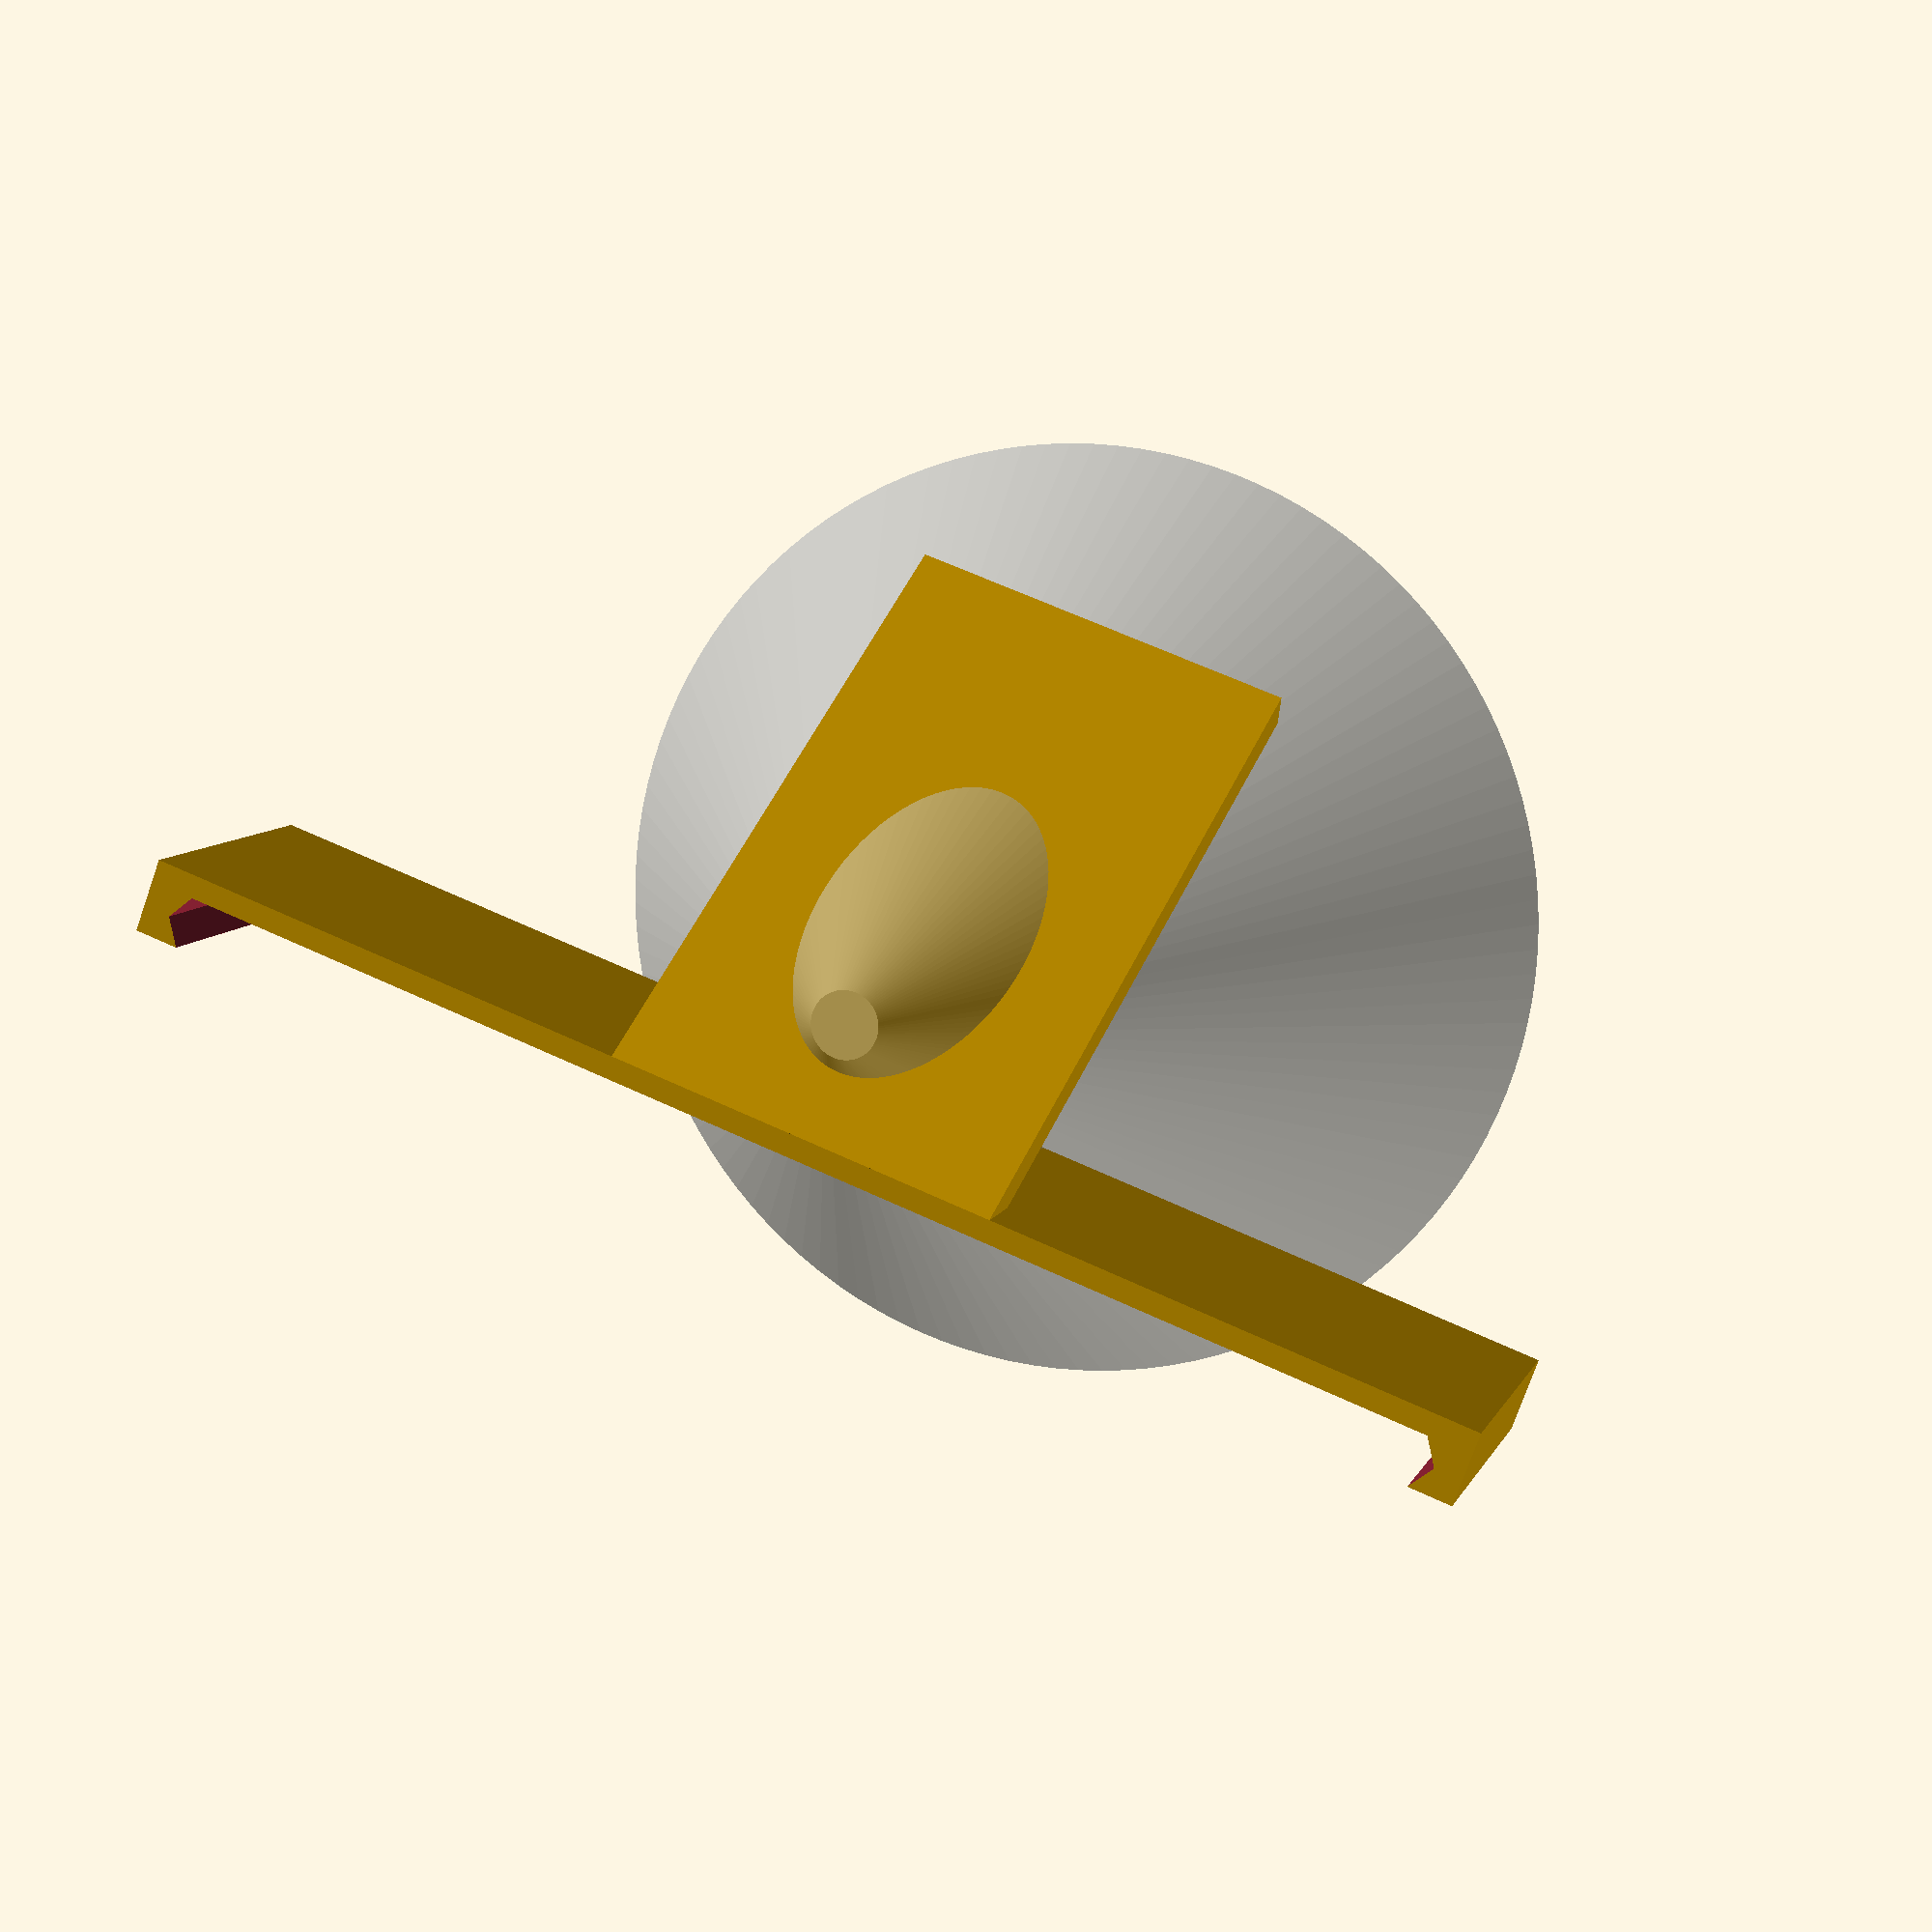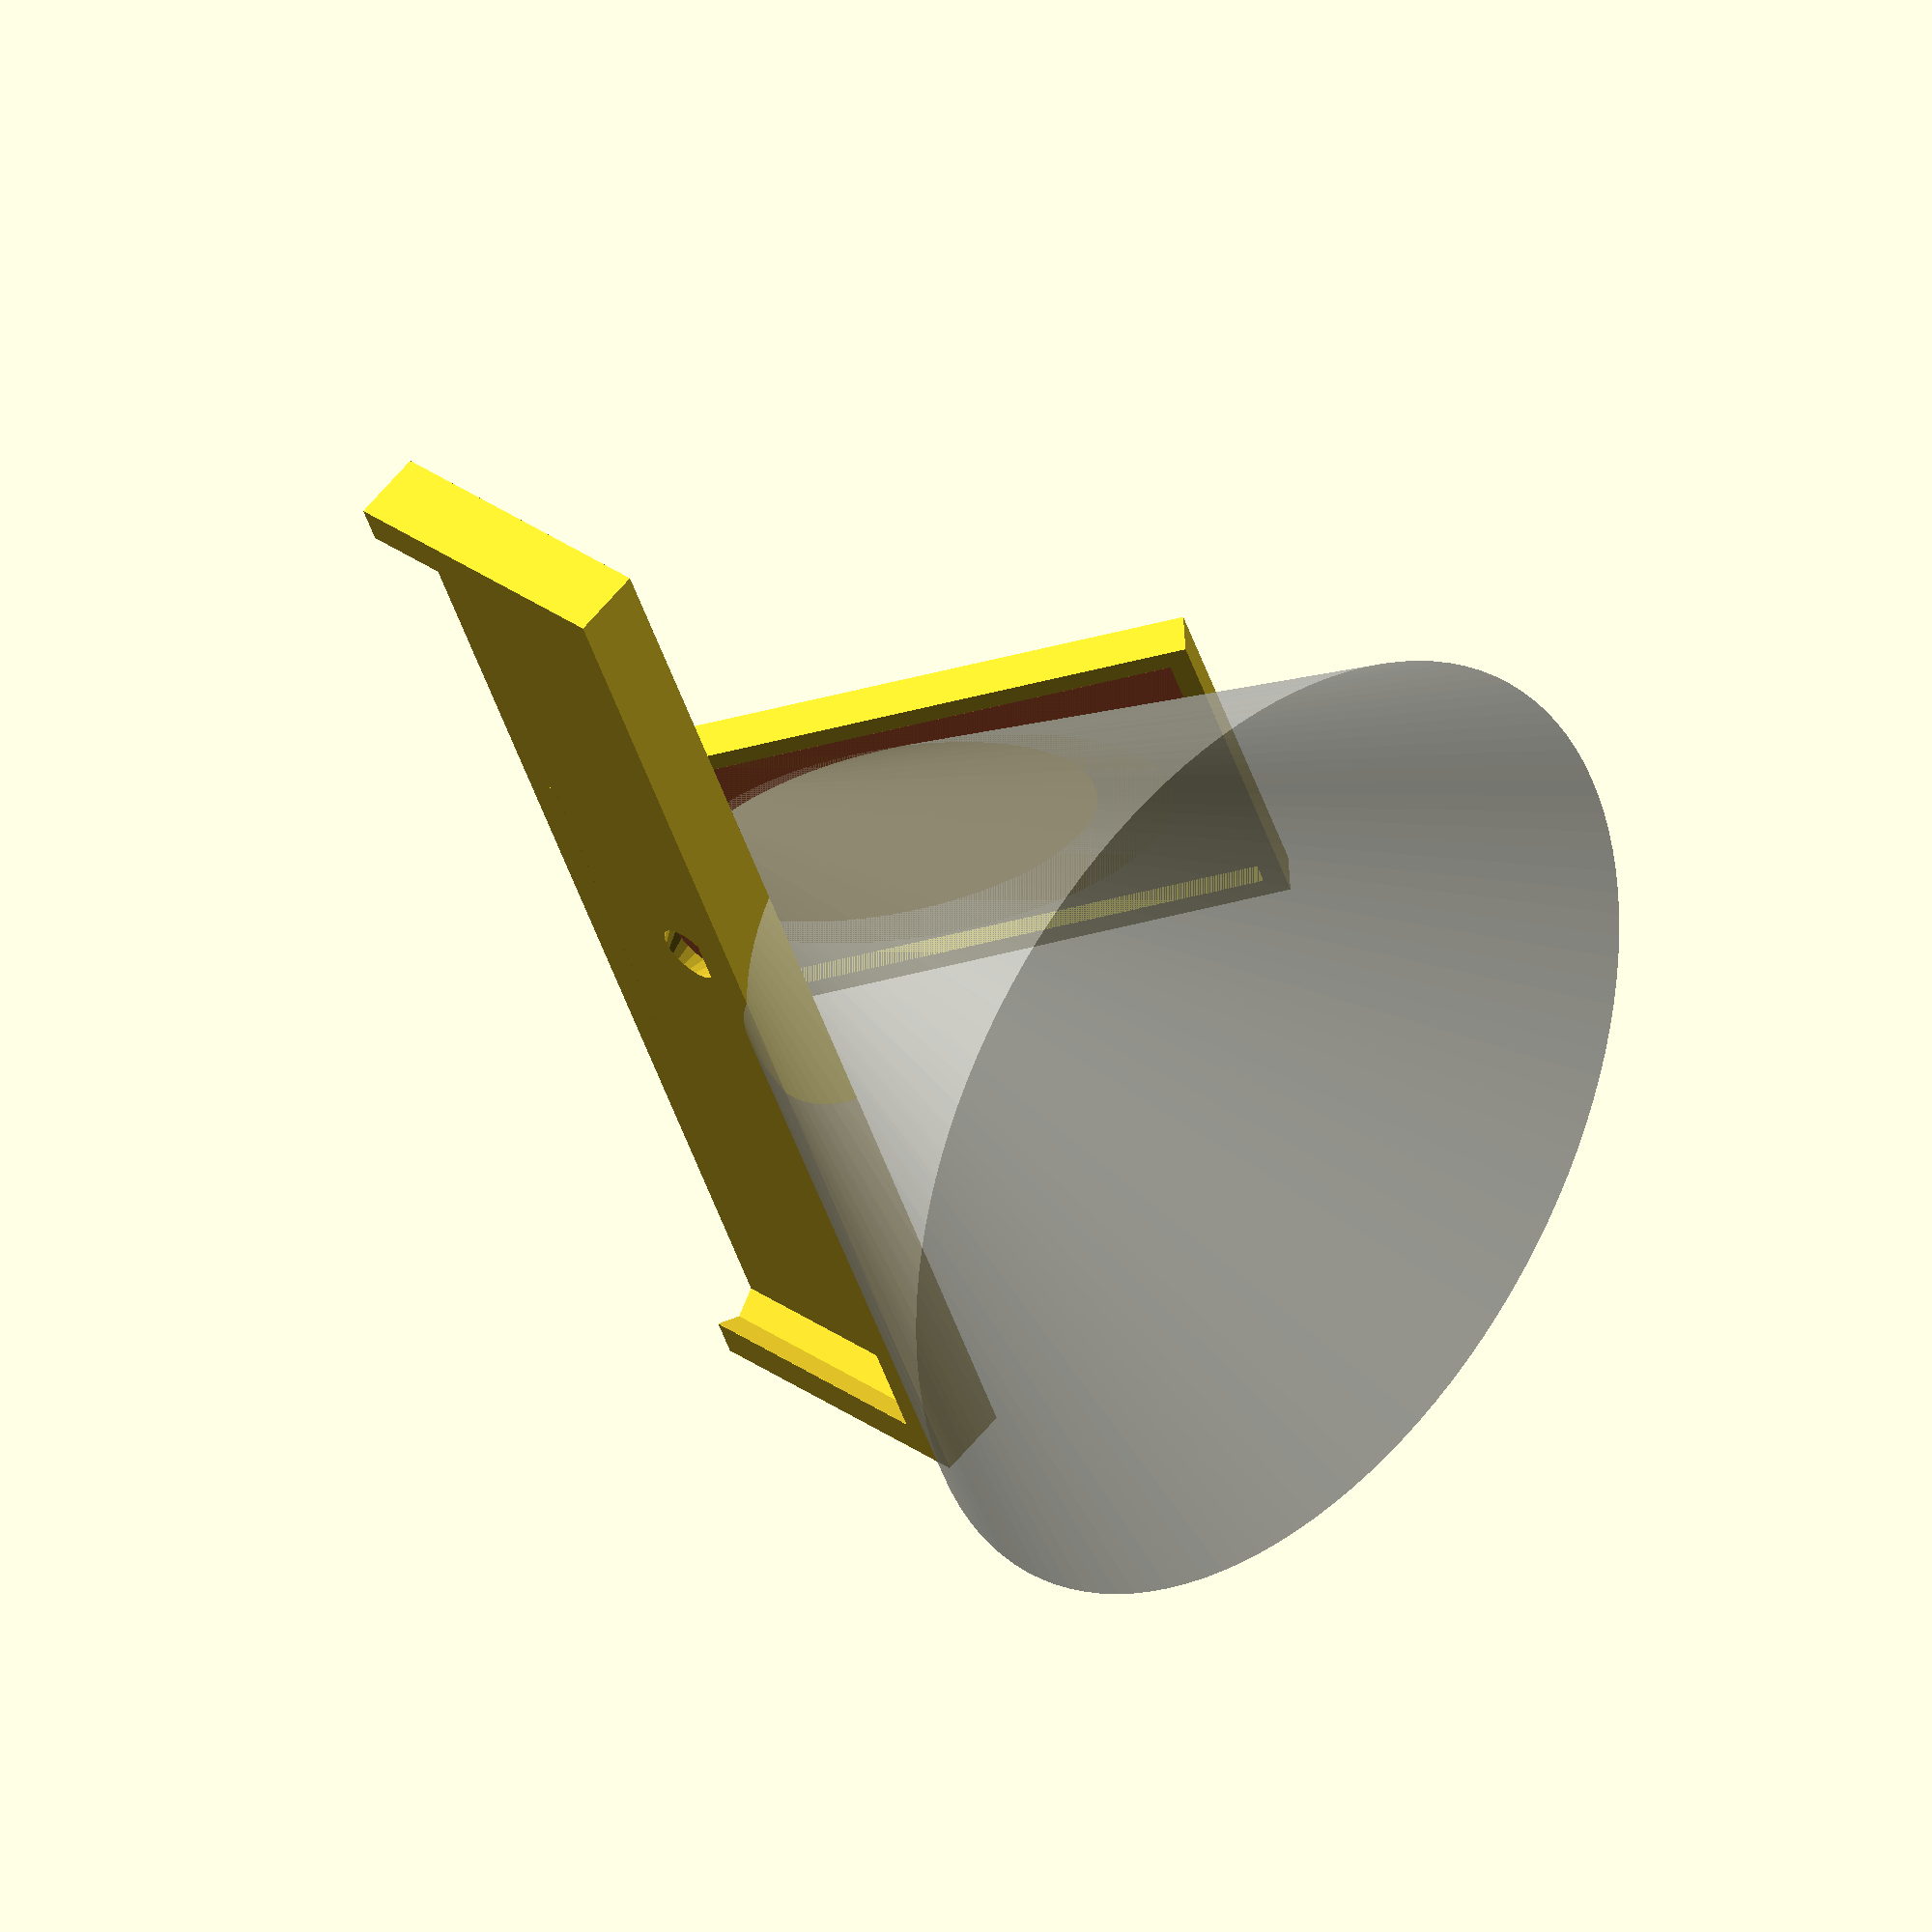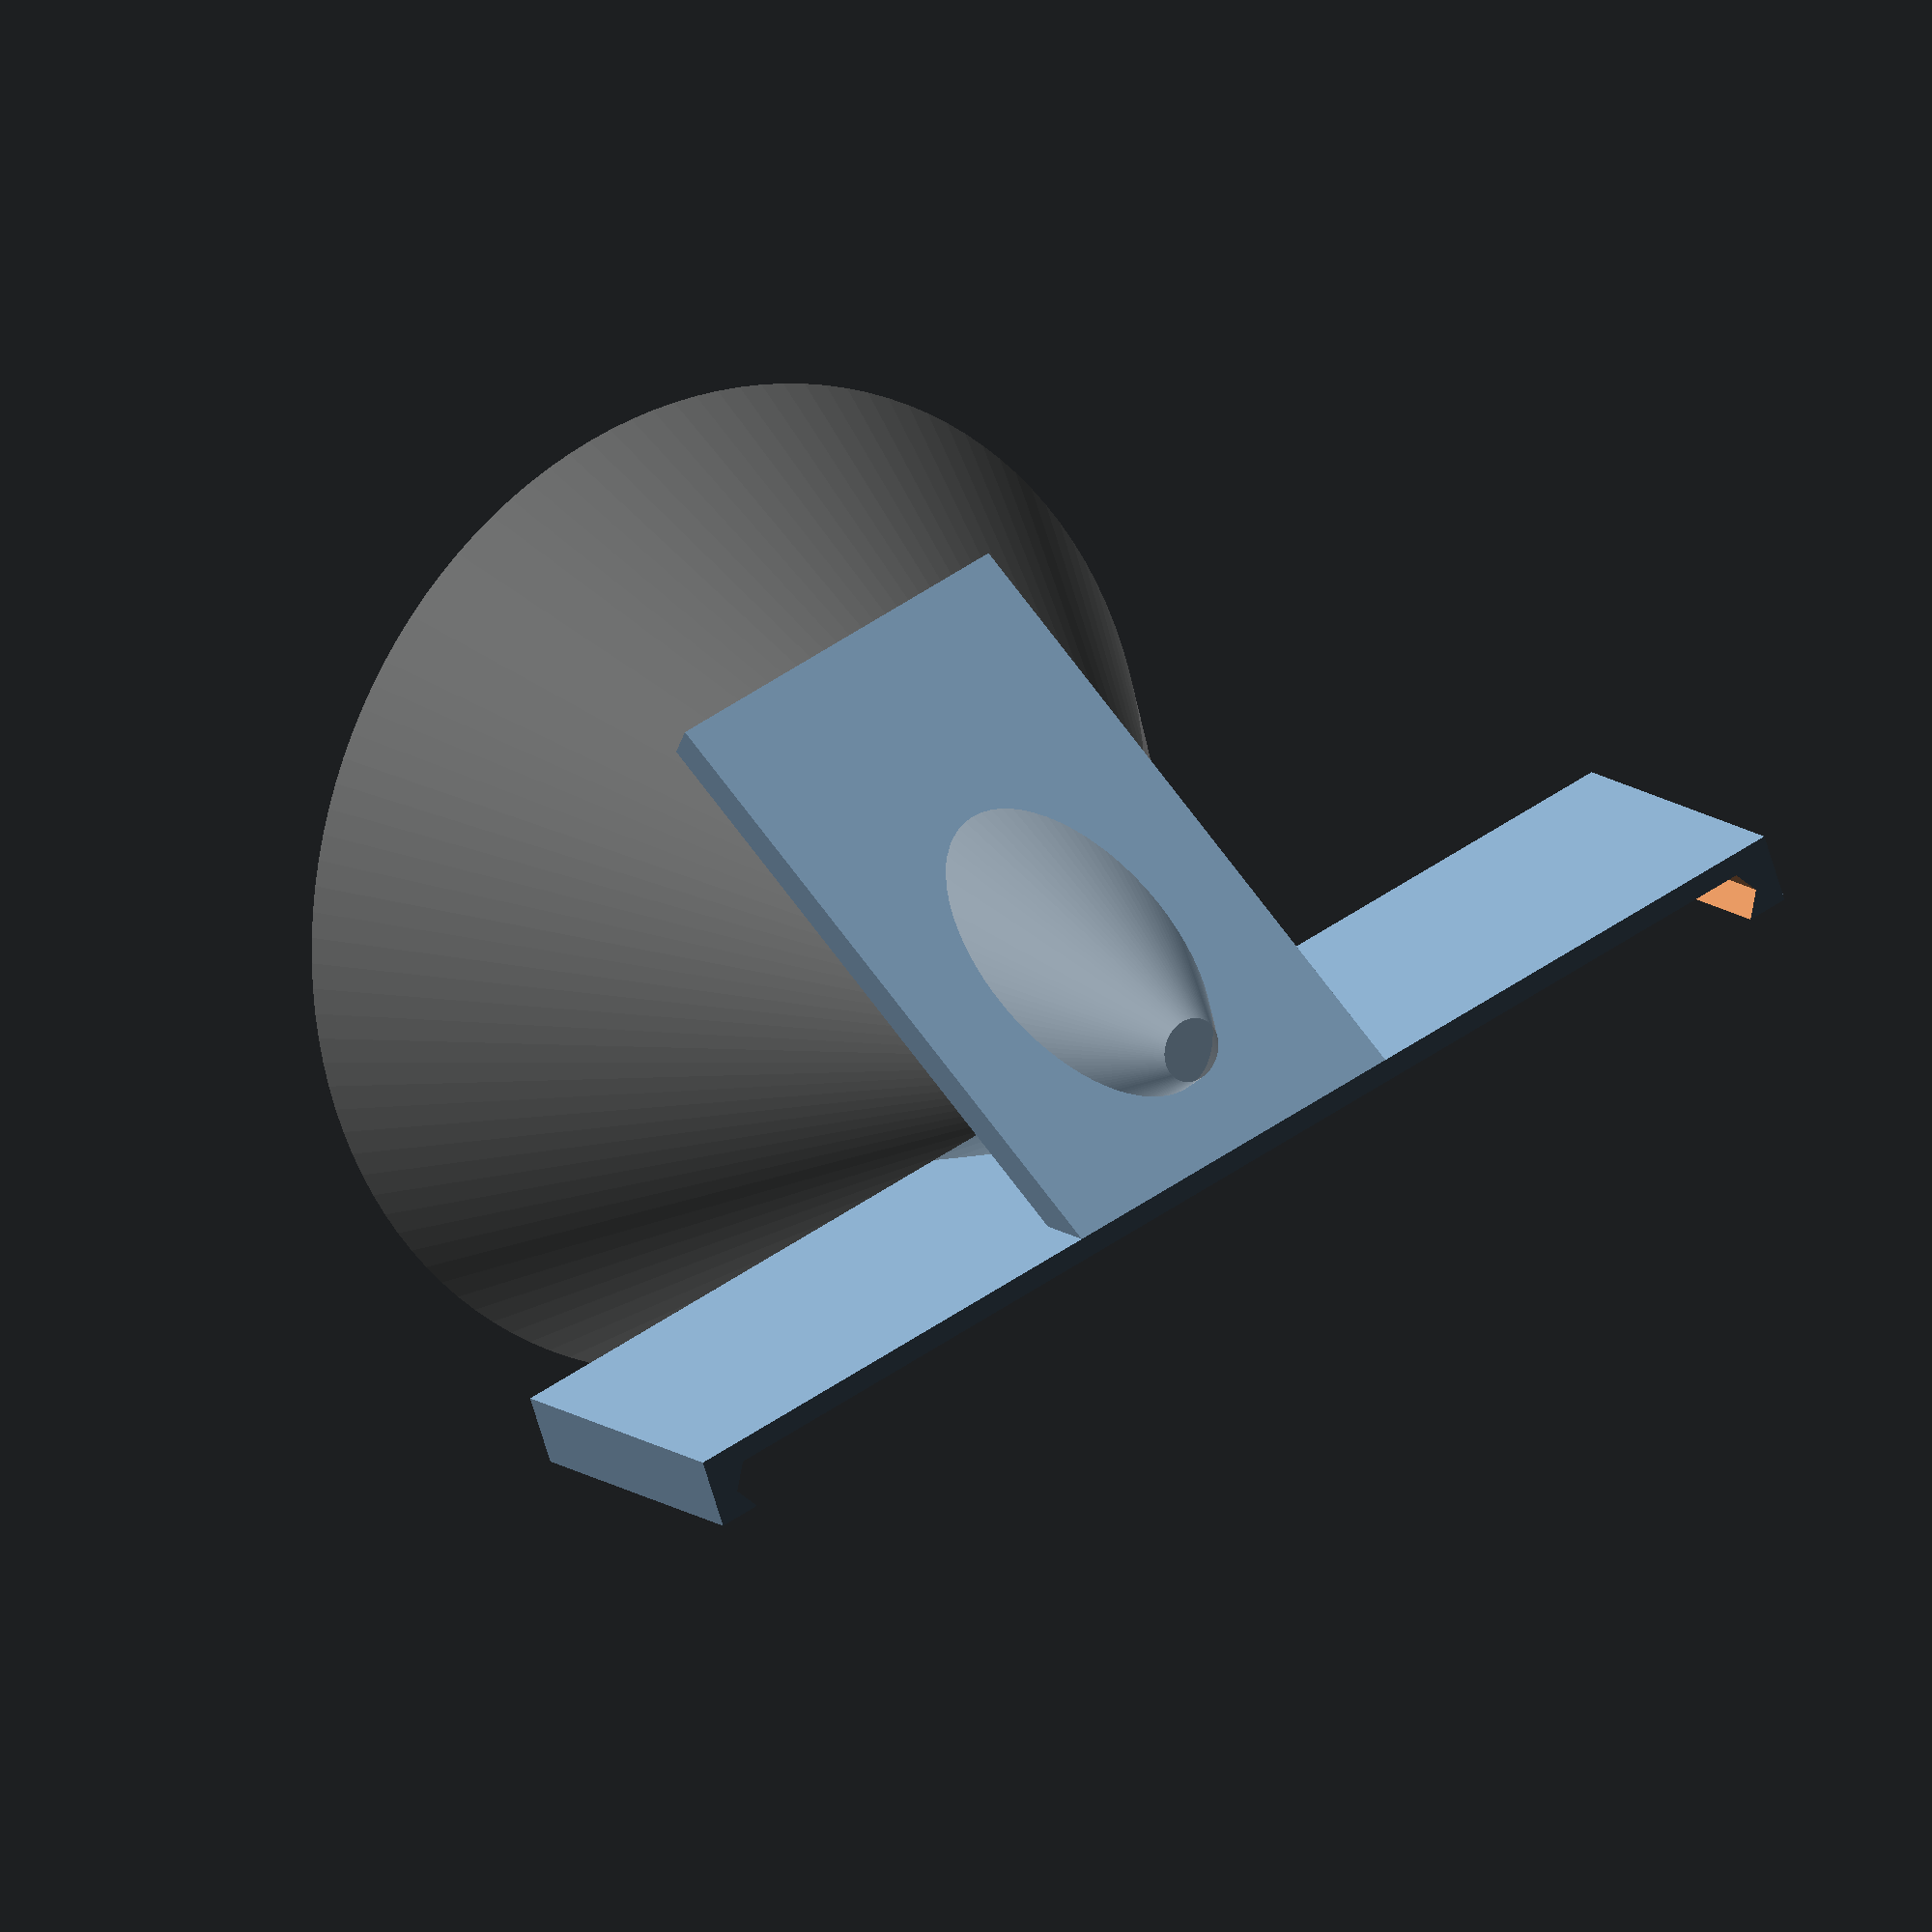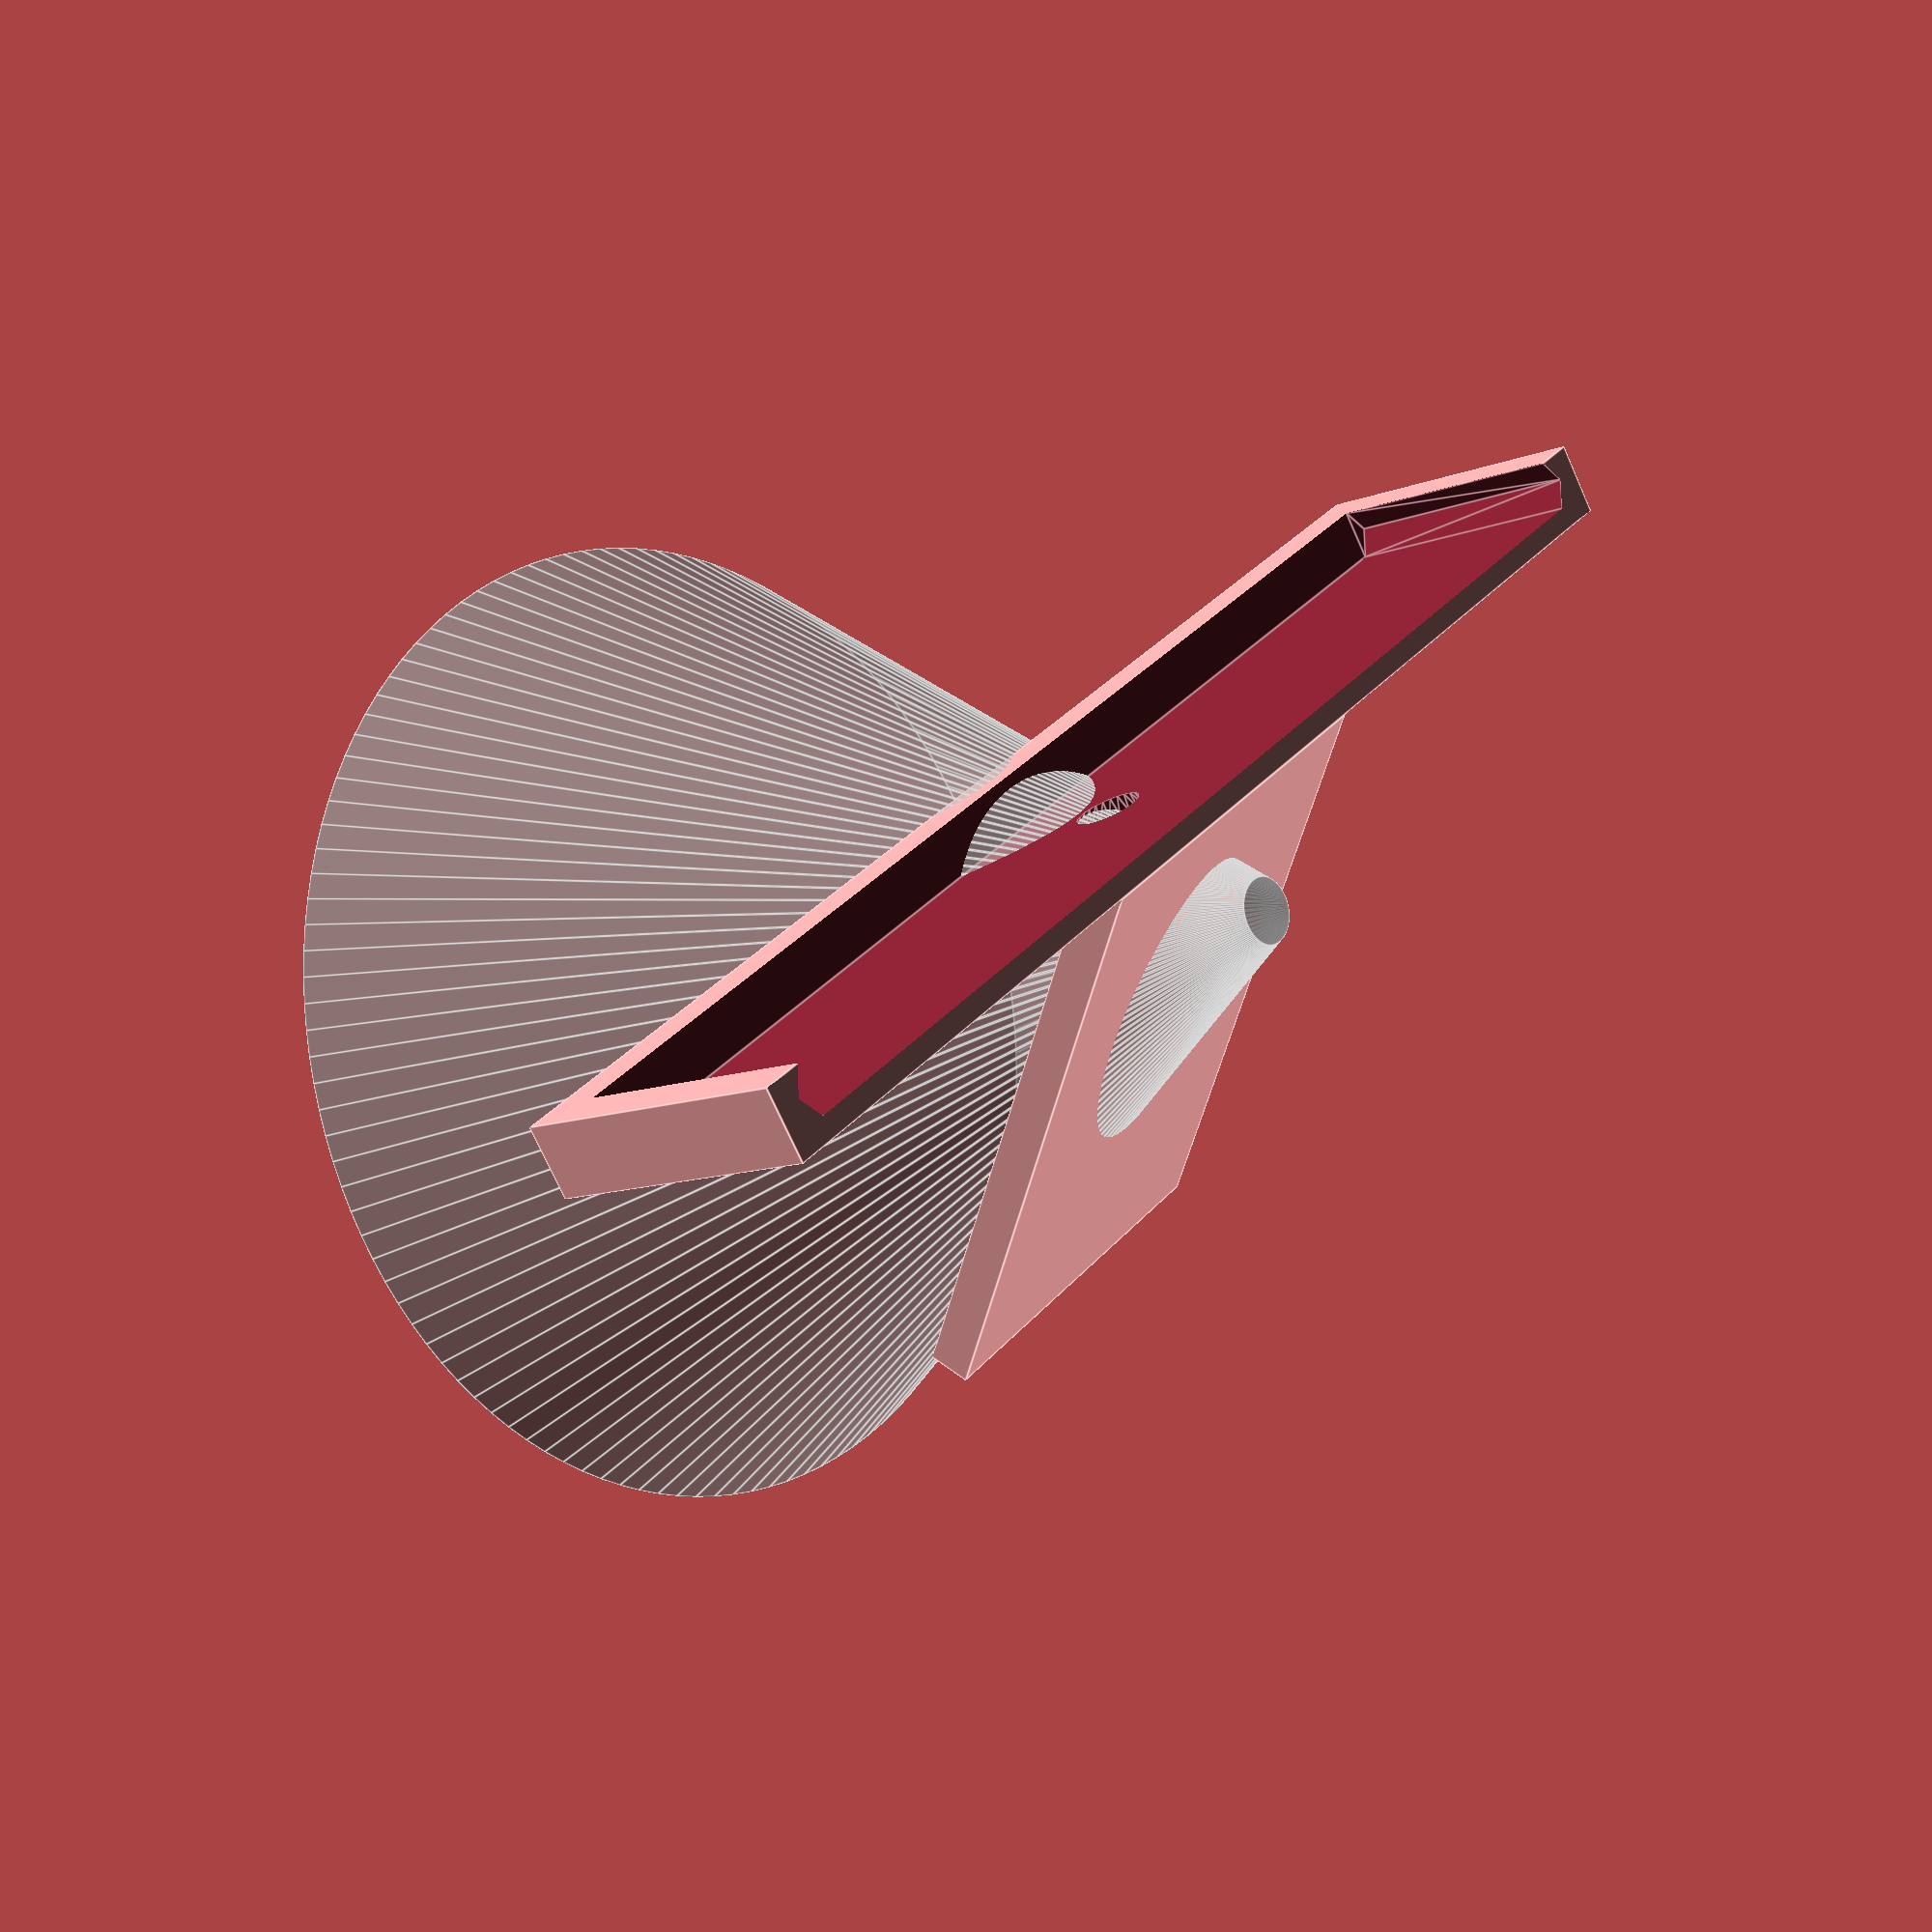
<openscad>
/* Nexus 7 (first edition) front-facing camera mirror holder.

   Design by Frank Thorley.
   Code by Mike Koss Jr.

   Oct 1, 2013.
*/

// Misc constants
E = 0.01;
INCHES = 25.4;
GAP = 0.2;

// Default cylinder resolution
$fa = 3;
$fs = 1;

// Nexus 7 measurements
N7_WIDTH = 119.0 + 1.0;      // Add slop for looser fit.
N7_FLANGE = 1.5;
N7_CASE_DEPTH = 4.7;
CAMERA_INSET = 10.0;
CAMERA_OPENING = 6.0;

// Max field of view (degrees)
FIELD_OF_VIEW = 60.0;
VIEW_EXTENT = 75;

// Design constants
THICKNESS = 2.0;
FRAME_WIDTH = 4.0;
MIRROR_WIDTH = 1.25 * INCHES;
MIRROR_HEIGHT = 2.25 * INCHES;
MIRROR_THICKNESS = 1.9;

base_width = N7_WIDTH + 2 * (FRAME_WIDTH - N7_FLANGE);
base_height = 2 * (CAMERA_INSET + FRAME_WIDTH);
base_depth = N7_CASE_DEPTH + THICKNESS;
echo("Internal", base_width - 2 * FRAME_WIDTH + 2 * N7_FLANGE);
echo(tan(FIELD_OF_VIEW / 2));
module assembly() {
  difference() {
    union() {
      base();
      mirror_holder();
    }
  # mirror_glass();
  }
}

module base(connector=false) {
  oculus = CAMERA_OPENING + 2 * THICKNESS * tan(FIELD_OF_VIEW / 2);
  mirror_dist = THICKNESS + base_height / 2 - THICKNESS - MIRROR_THICKNESS;
  virt_cam_y = -mirror_dist;
  virt_cam_z = mirror_dist - THICKNESS;

   % translate([0, virt_cam_y, virt_cam_z])
      rotate(-90, v=[1, 0, 0])
      cylinder(r1=CAMERA_OPENING / 2,
               r2=CAMERA_OPENING / 2 + VIEW_EXTENT * tan(FIELD_OF_VIEW / 2),
               h=VIEW_EXTENT);
  translate([0, 0, -base_depth / 2])
  difference() {
    cube([base_width, base_height, base_depth], center=true);
    translate([0, 0, base_depth / 2 - THICKNESS - E])
      cylinder(r1=CAMERA_OPENING / 2, r2=oculus / 2, h=THICKNESS + 2 * E);
    translate([0, -FRAME_WIDTH, -THICKNESS])
      cube([base_width - 2 * FRAME_WIDTH, base_height, base_depth], center=true);

    // Rout out side bezels
    translate([-N7_WIDTH  / 2 + N7_FLANGE, -base_height / 2 - E, -THICKNESS / 2])
      router(height=N7_CASE_DEPTH, depth=N7_FLANGE, length=base_height - FRAME_WIDTH);
    translate([N7_WIDTH  / 2 - N7_FLANGE, -base_height / 2 - E, -THICKNESS / 2])
      mirror([1, 0, 0])
        router(height=N7_CASE_DEPTH, depth=N7_FLANGE, length=base_height - FRAME_WIDTH);
  }
}

module mirror_holder() {
  width = MIRROR_WIDTH + 2 * THICKNESS;
  height = MIRROR_HEIGHT + 2 * THICKNESS;
  depth = MIRROR_THICKNESS + THICKNESS;


  difference() {
    translate([-width / 2, -base_height / 2, 0])
      rotate(a=45, v=[1, 0, 0])
        translate([0, 0, -depth])
          cube([width, height, depth]);
    translate([0, 0, -100 - E])
      cube([200, 200, 200], center=true);
  }
}

module mirror_glass() {
  translate([0, -(CAMERA_INSET + FRAME_WIDTH) + THICKNESS * sqrt(2), 0])
  rotate(a=45, v=[1, 0, 0])
    translate([0, MIRROR_HEIGHT / 2, - MIRROR_THICKNESS / 2])
      cube([MIRROR_WIDTH, MIRROR_HEIGHT, MIRROR_THICKNESS + E], center=true);
}


/* Rout a triangular bevel of specified dimensions.

   Orientation is centered along z-axis (height),
   and running length along y-axis from origin.

        1
        __________ 4
       /|        /|
    0 /_|______3/ |
      \ |       \ |
       \|________\|
        2          5

   Note that the route extends E to the right or origing
   to ensure overlap coverage of face of routed surface.
*/
module router(height, depth, length) {
   polyhedron(
      points=[[-depth, 0, 0],
              [E, 0, height / 2],
              [E, 0, -height / 2],

              [-depth, length, 0],
              [E , length, height / 2],
              [E, length, -height / 2]
              ],
      triangles=[[0, 1, 2],              // front
                 [2, 1, 4], [2, 4, 5],   // right
                 [0, 3, 4], [0, 4, 1],   // top
                 [0, 2, 5], [0, 5, 3],   // bottom
                 [3, 5, 4]               // back
                 ]);
}

/*
difference() {
  mirror_holder();
  mirror_glass();
}
*/
assembly();

</openscad>
<views>
elev=75.9 azim=17.3 roll=340.6 proj=p view=solid
elev=116.2 azim=110.5 roll=320.1 proj=o view=solid
elev=63.9 azim=324.0 roll=16.0 proj=o view=solid
elev=73.7 azim=51.2 roll=204.2 proj=p view=edges
</views>
